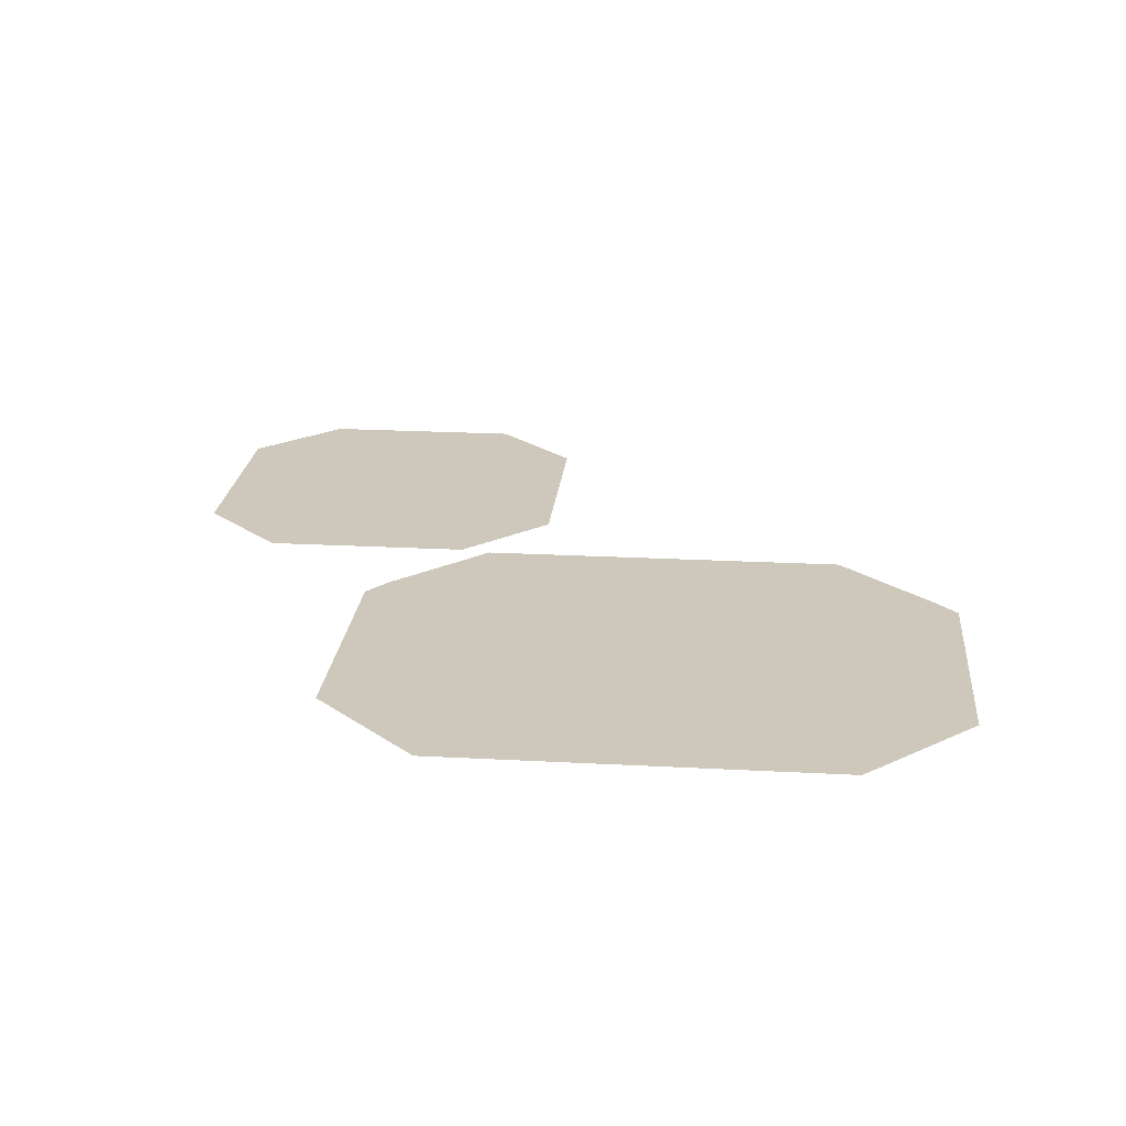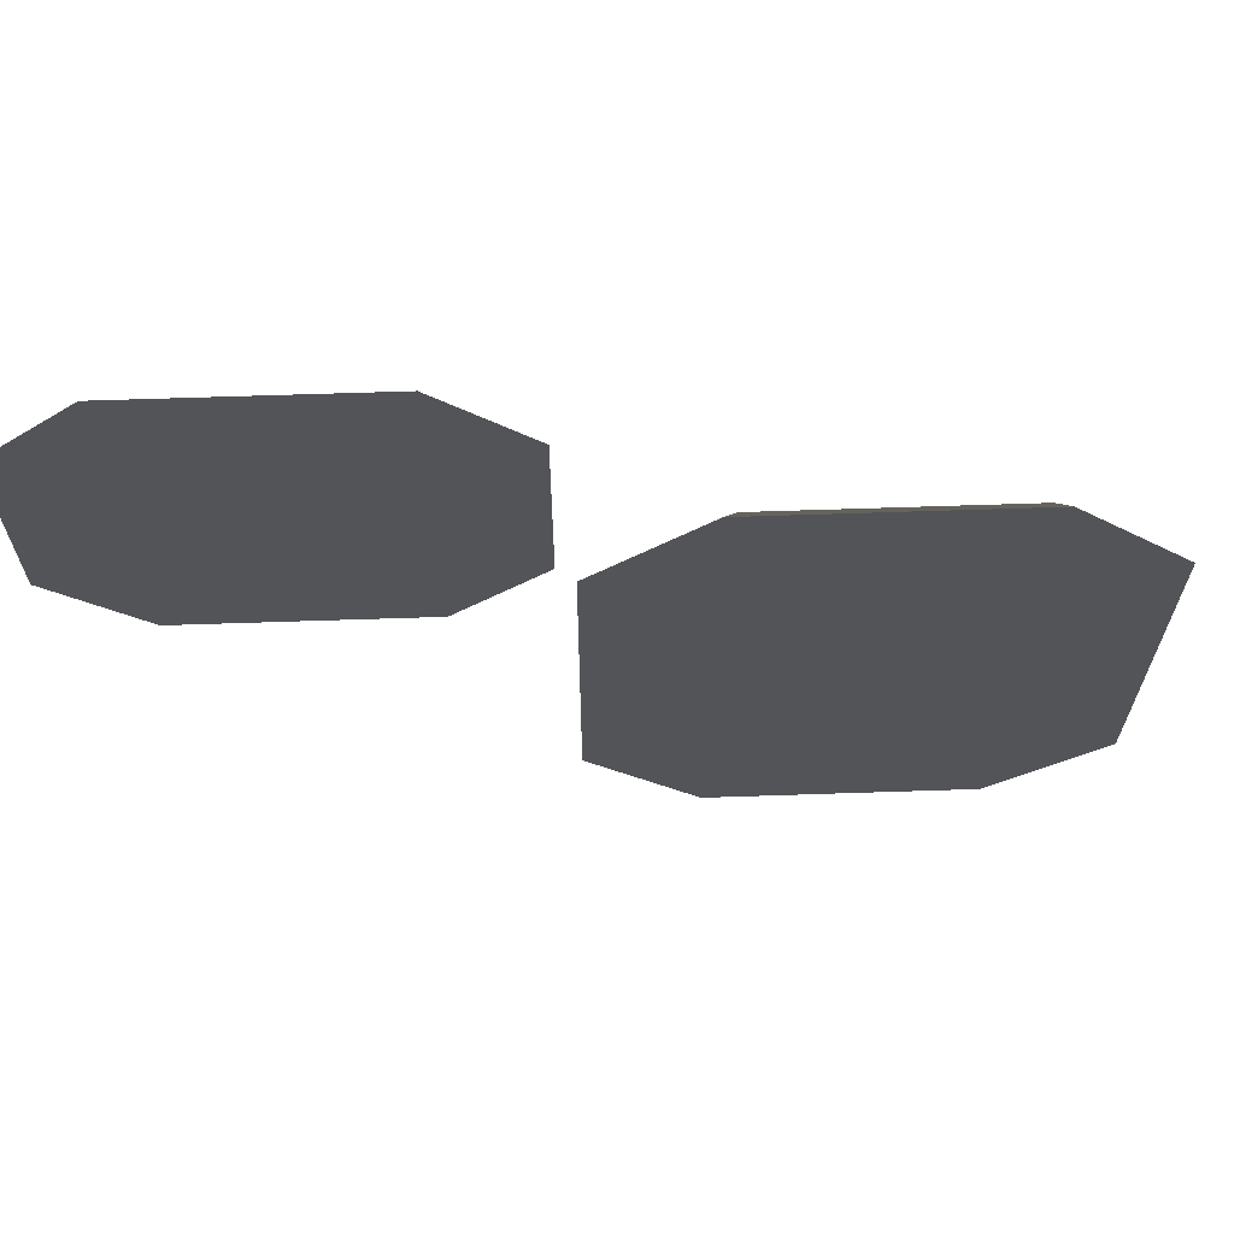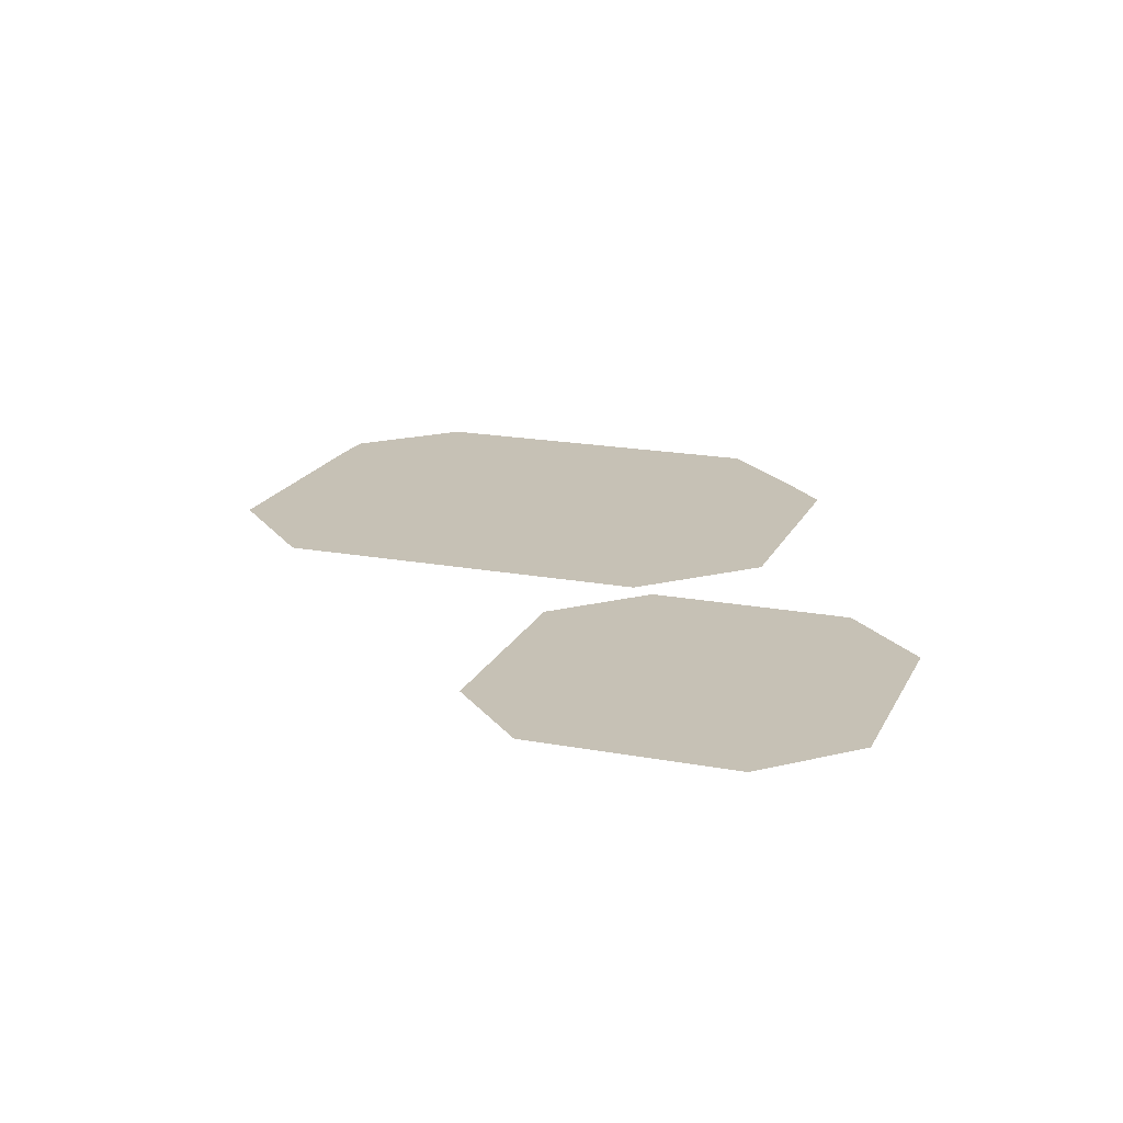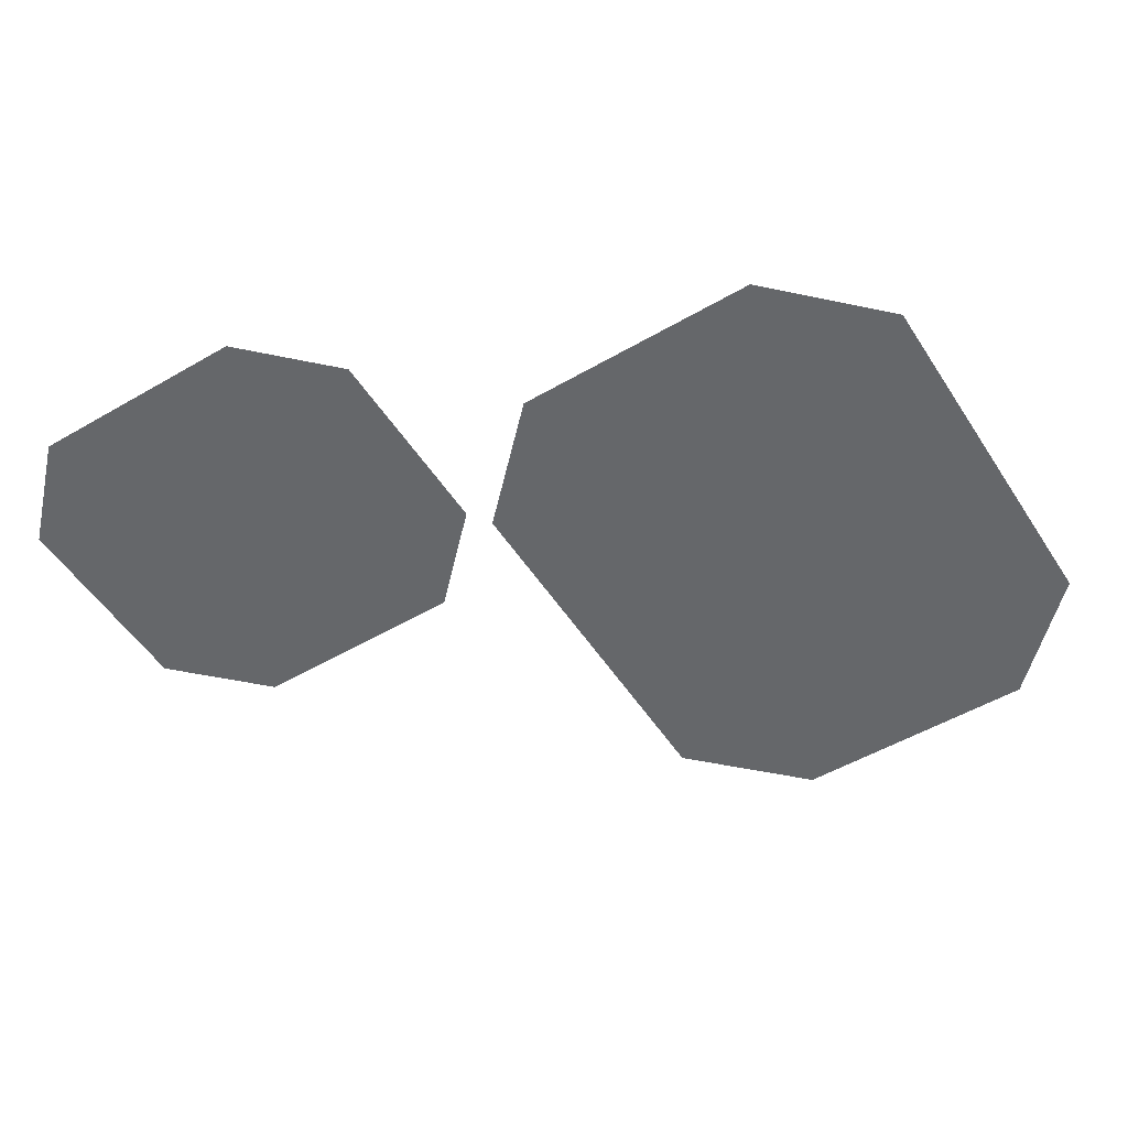
<metadata>
{"format":"obj","ext":"obj","renderer":"f3d","projection":"perspective","resolution":1024,"background":"white","views":[{"elev":21.9,"azim":95.4,"up":"+Y"},{"elev":66.8,"azim":-1.9,"up":"+Z"},{"elev":18.7,"azim":-70.4,"up":"+Y"},{"elev":-52.0,"azim":32.1,"up":"+Y"}]}
</metadata>
<code>
g obj_rock_2
v -0.06104 -0.001449 0.09502
v 0.09103 0.01937 0.1959
v 0.07446 -0.001449 0.2305
v 0.3971 -0.001449 0.2305
v -0.02444 0.01937 0.08047
v -0.06104 -0.001449 -0.3947
v -0.02444 0.01937 -0.3801
v 0.07446 -0.001449 -0.5302
v 0.09103 0.01937 -0.4956
v 0.3971 -0.001449 -0.5302
v 0.3845 0.01937 -0.4956
v 0.5326 -0.001449 -0.3947
v 0.5 0.01937 -0.3801
v 0.5326 -0.001449 0.09502
v 0.5 0.01937 0.08047
v 0.3845 0.01937 0.1959
v -0.577 -0.0006838 0.3872
v -0.4525 0.0109 0.4616
v -0.47 -0.0006838 0.4942
v -0.1884 -0.0006838 0.4942
v -0.5413 0.0109 0.3728
v -0.577 -0.0006838 0.125
v -0.5413 0.0109 0.1394
v -0.47 -0.0006838 0.01803
v -0.4525 0.0109 0.05062
v -0.1884 -0.0006838 0.01803
v -0.2002 0.0109 0.05062
v -0.08138 -0.0006838 0.125
v -0.1114 0.0109 0.1394
v -0.08138 -0.0006838 0.3872
v -0.1114 0.0109 0.3728
v -0.2002 0.0109 0.4616
g obj_rock_2_0
f 3 2 1
f 3 4 2
f 5 1 2
f 1 5 6
f 7 6 5
f 5 2 7
f 6 7 8
f 9 8 7
f 8 9 10
f 9 7 11
f 11 10 9
f 7 2 11
f 10 11 12
f 13 12 11
f 12 13 14
f 15 13 11
f 15 14 13
f 14 15 4
f 2 15 11
f 16 4 15
f 16 2 4
f 16 15 2
f 19 18 17
f 19 20 18
f 21 17 18
f 17 21 22
f 23 22 21
f 21 18 23
f 22 23 24
f 25 24 23
f 24 25 26
f 25 23 27
f 27 26 25
f 23 18 27
f 26 27 28
f 29 28 27
f 28 29 30
f 31 29 27
f 31 30 29
f 30 31 20
f 18 31 27
f 32 20 31
f 32 18 20
f 32 31 18

</code>
